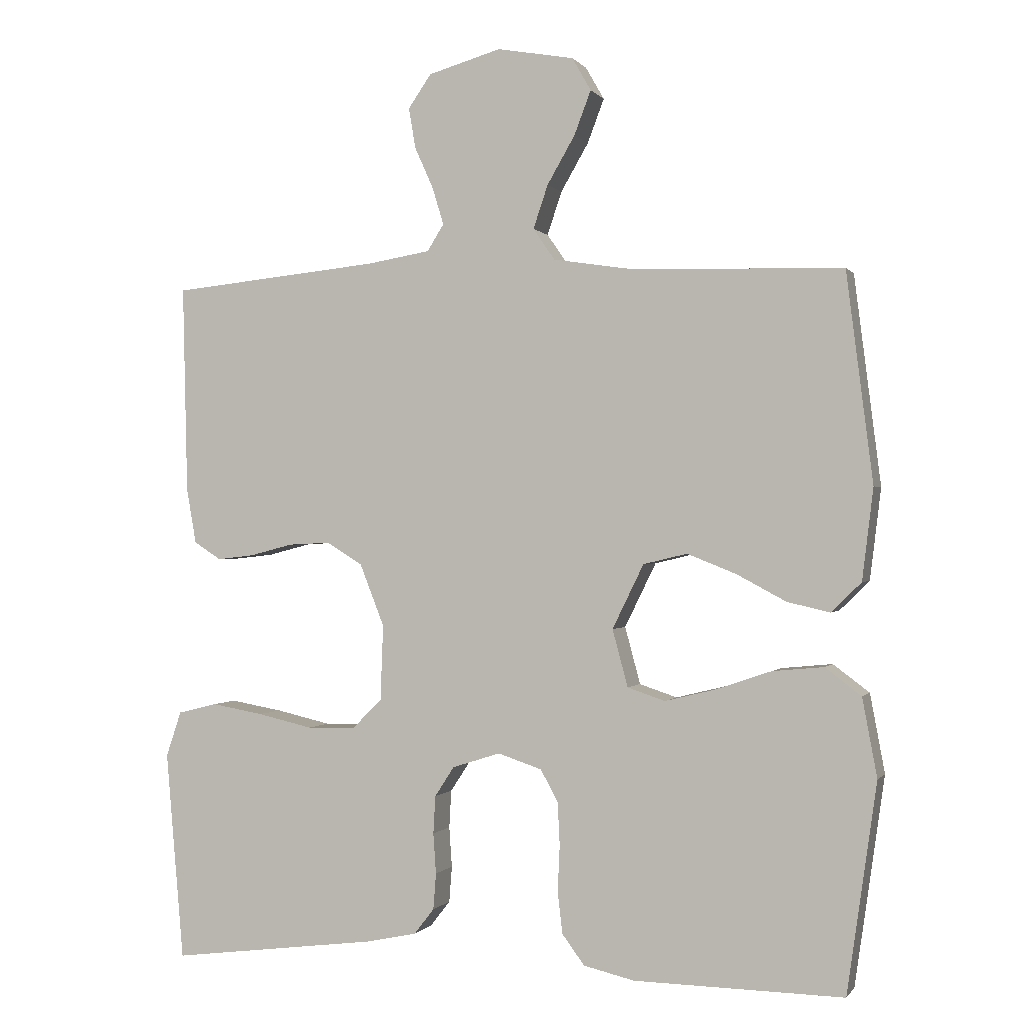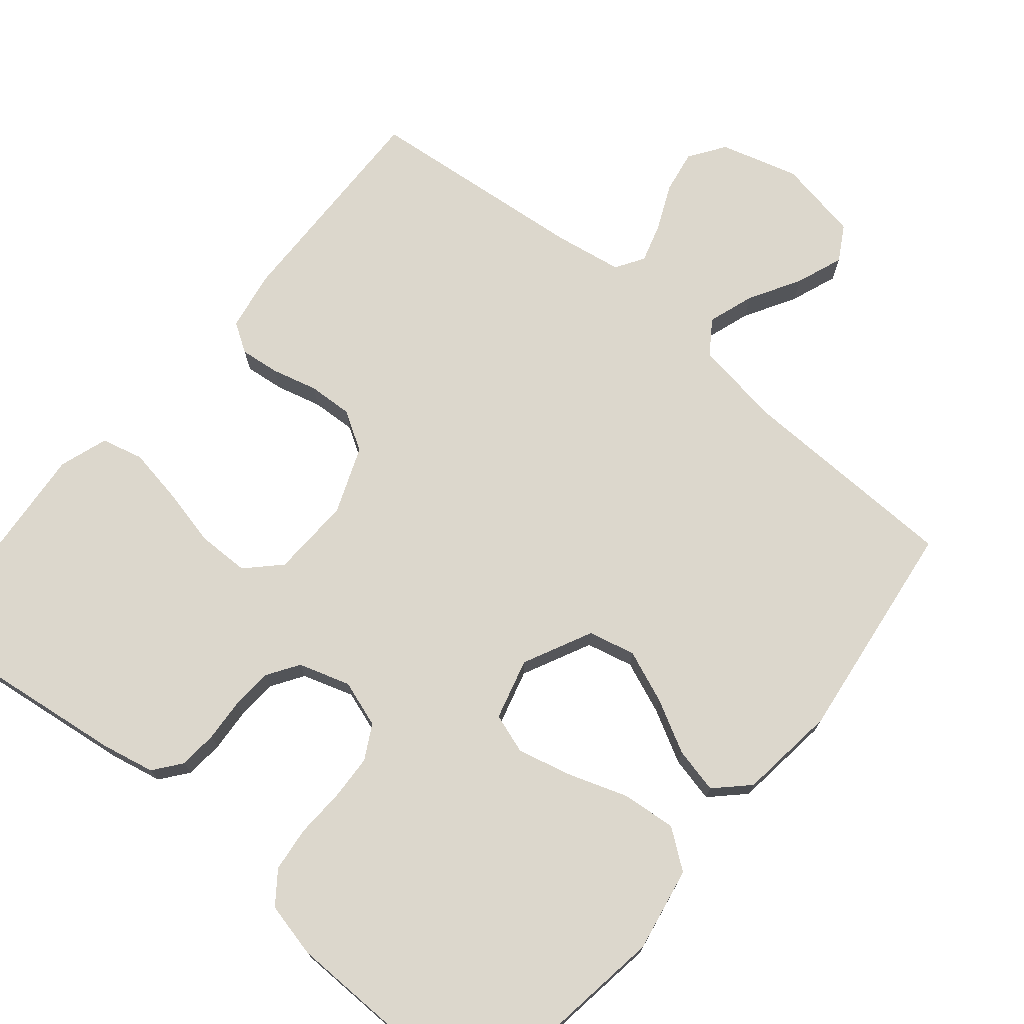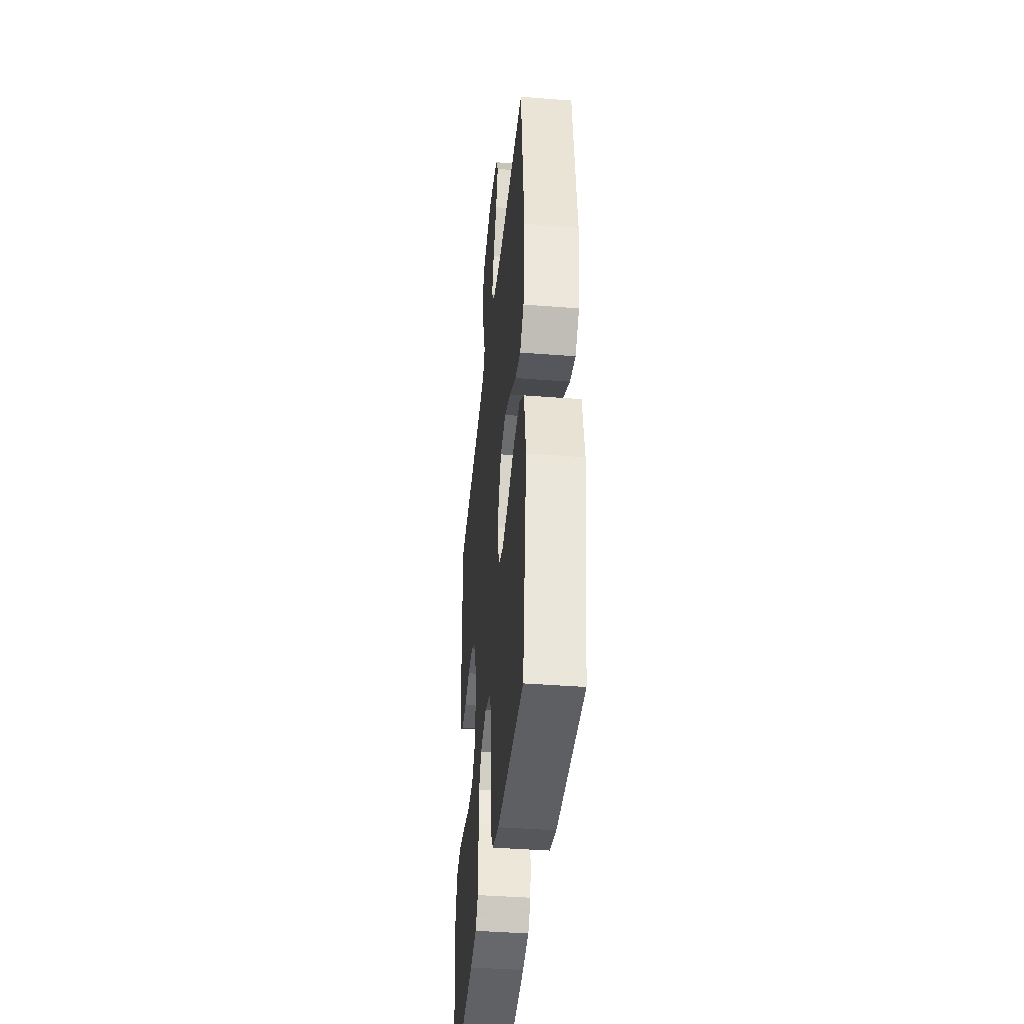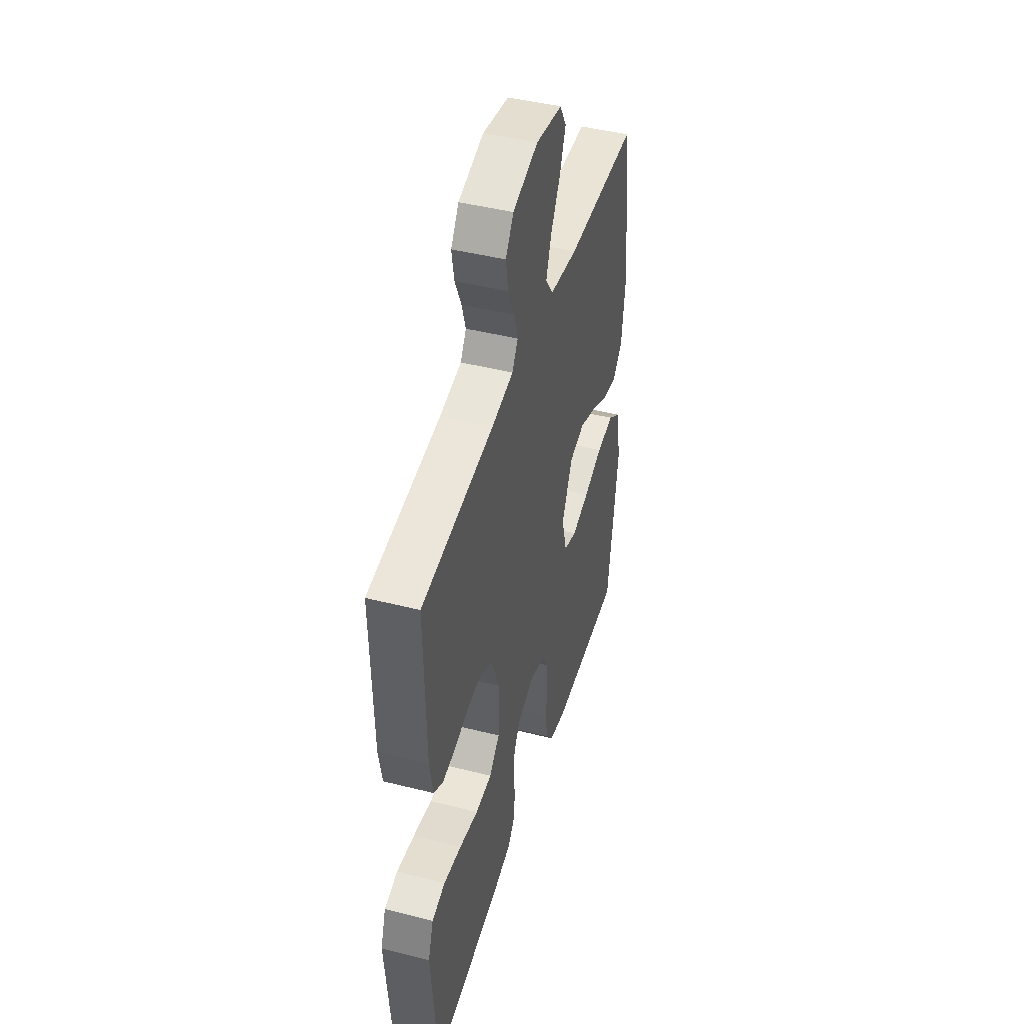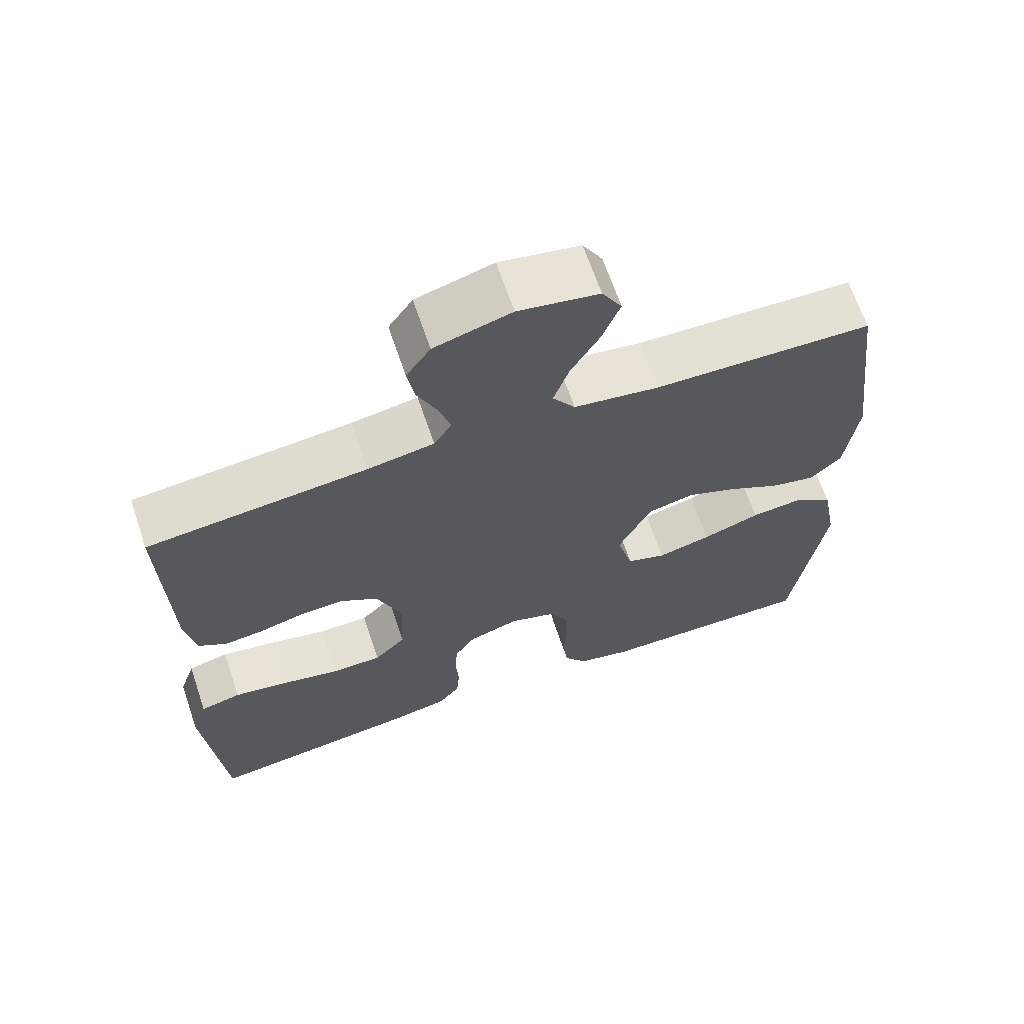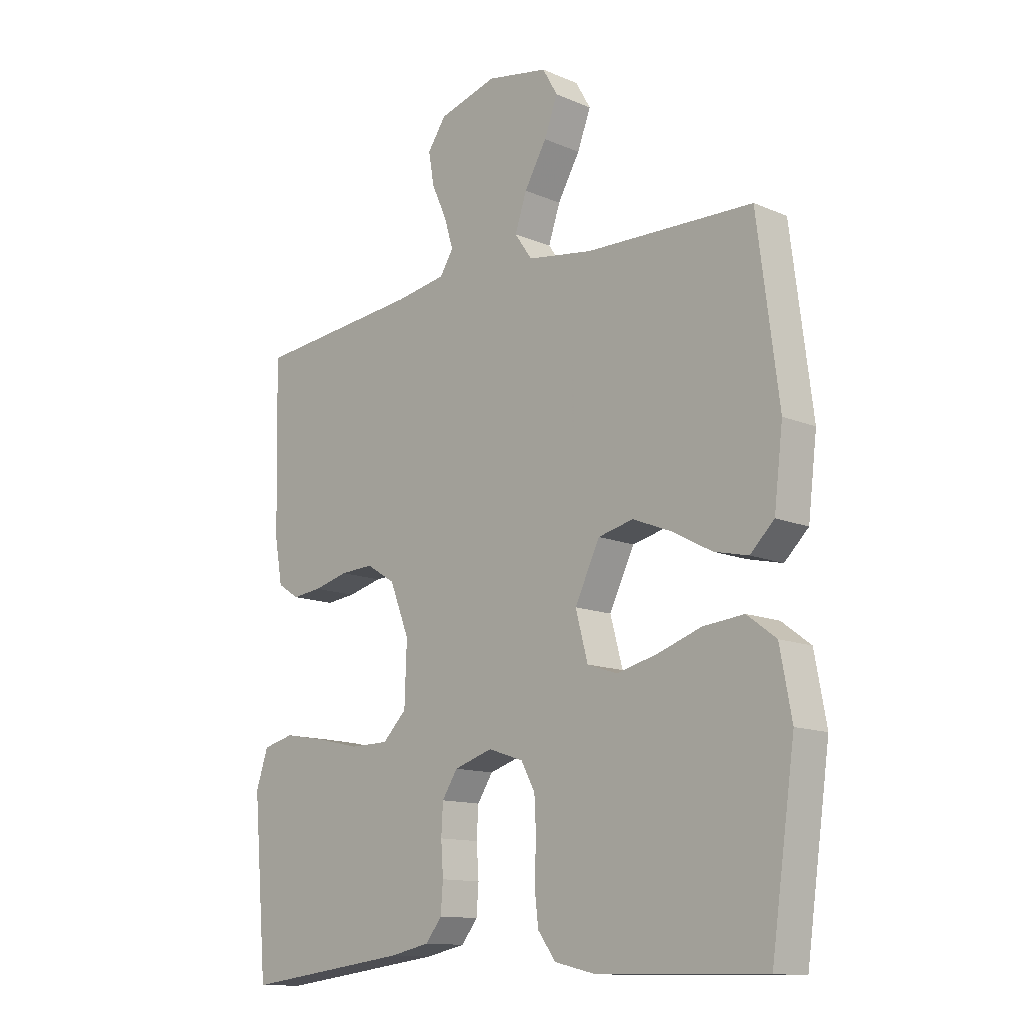
<metadata>
{"format":"obj","ext":"obj","renderer":"f3d","projection":"perspective","resolution":1024,"background":"white","views":[{"elev":-0.3,"azim":-162.3,"up":"+Z"},{"elev":73.0,"azim":-140.2,"up":"+Y"},{"elev":-40.4,"azim":-95.5,"up":"+Z"},{"elev":45.1,"azim":106.3,"up":"+Z"},{"elev":66.2,"azim":161.2,"up":"+Z"},{"elev":-12.8,"azim":-134.5,"up":"+Z"}]}
</metadata>
<code>
v 0.5 0.07 -0.5
v 0.2 0.07 -0.462
v 0.129 0.07 -0.447
v 0.1 0.07 -0.41
v 0.096 0.07 -0.358
v 0.1 0.07 -0.3
v 0.097 0.07 -0.246
v 0.069 0.07 -0.203
v 0 0.07 -0.181
v -0.063 0.07 -0.202
v -0.088 0.07 -0.248
v -0.091 0.07 -0.309
v -0.088 0.07 -0.375
v -0.095 0.07 -0.435
v -0.127 0.07 -0.478
v -0.2 0.07 -0.495
v -0.5 0.07 -0.5
v -0.543 0.07 -0.2
v -0.522 0.07 -0.087
v -0.47 0.07 -0.048
v -0.397 0.07 -0.055
v -0.318 0.07 -0.082
v -0.245 0.07 -0.1
v -0.191 0.07 -0.082
v -0.169 0.07 0
v -0.214 0.07 0.092
v -0.277 0.07 0.107
v -0.347 0.07 0.079
v -0.418 0.07 0.041
v -0.479 0.07 0.027
v -0.522 0.07 0.069
v -0.538 0.07 0.2
v -0.5 0.07 0.5
v -0.2 0.07 0.508
v -0.083 0.07 0.526
v -0.052 0.07 0.571
v -0.073 0.07 0.633
v -0.113 0.07 0.702
v -0.137 0.07 0.765
v -0.11 0.07 0.812
v 0 0.07 0.832
v 0.105 0.07 0.802
v 0.138 0.07 0.754
v 0.128 0.07 0.696
v 0.101 0.07 0.636
v 0.085 0.07 0.583
v 0.109 0.07 0.545
v 0.2 0.07 0.53
v 0.5 0.07 0.5
v 0.493 0.07 0.2
v 0.479 0.07 0.121
v 0.44 0.07 0.096
v 0.387 0.07 0.102
v 0.325 0.07 0.118
v 0.265 0.07 0.121
v 0.213 0.07 0.089
v 0.178 0.07 0
v 0.182 0.07 -0.108
v 0.225 0.07 -0.151
v 0.294 0.07 -0.152
v 0.373 0.07 -0.134
v 0.448 0.07 -0.121
v 0.504 0.07 -0.135
v 0.526 0.07 -0.2
v 0.5 0 -0.5
v 0.2 0 -0.462
v 0.129 0 -0.447
v 0.1 0 -0.41
v 0.096 0 -0.358
v 0.1 0 -0.3
v 0.097 0 -0.246
v 0.069 0 -0.203
v 0 0 -0.181
v -0.063 0 -0.202
v -0.088 0 -0.248
v -0.091 0 -0.309
v -0.088 0 -0.375
v -0.095 0 -0.435
v -0.127 0 -0.478
v -0.2 0 -0.495
v -0.5 0 -0.5
v -0.543 0 -0.2
v -0.522 0 -0.087
v -0.47 0 -0.048
v -0.397 0 -0.055
v -0.318 0 -0.082
v -0.245 0 -0.1
v -0.191 0 -0.082
v -0.169 0 0
v -0.214 0 0.092
v -0.277 0 0.107
v -0.347 0 0.079
v -0.418 0 0.041
v -0.479 0 0.027
v -0.522 0 0.069
v -0.538 0 0.2
v -0.5 0 0.5
v -0.2 0 0.508
v -0.083 0 0.526
v -0.052 0 0.571
v -0.073 0 0.633
v -0.113 0 0.702
v -0.137 0 0.765
v -0.11 0 0.812
v 0 0 0.832
v 0.105 0 0.802
v 0.138 0 0.754
v 0.128 0 0.696
v 0.101 0 0.636
v 0.085 0 0.583
v 0.109 0 0.545
v 0.2 0 0.53
v 0.5 0 0.5
v 0.493 0 0.2
v 0.479 0 0.121
v 0.44 0 0.096
v 0.387 0 0.102
v 0.325 0 0.118
v 0.265 0 0.121
v 0.213 0 0.089
v 0.178 0 0
v 0.182 0 -0.108
v 0.225 0 -0.151
v 0.294 0 -0.152
v 0.373 0 -0.134
v 0.448 0 -0.121
v 0.504 0 -0.135
v 0.526 0 -0.2
f 60 61 62 63
f 60 63 64 1
f 51 52 53 54
f 51 54 55
f 48 49 50 51
f 47 48 51 55
f 46 47 55 56
f 42 43 44 45
f 42 45 46
f 41 42 46
f 37 38 39 40
f 36 37 40 41
f 31 32 33 34
f 31 34 35
f 28 29 30 31
f 27 28 31 35
f 26 27 35 36
f 19 20 21 22
f 19 22 23
f 18 19 23
f 17 18 23 24
f 15 16 17 24
f 12 13 14 15
f 11 12 15 24
f 3 4 5 6
f 3 6 7
f 2 3 7
f 59 60 1 2
f 58 59 2 7
f 57 58 7 8
f 56 57 8 9
f 36 41 46 56
f 25 26 36 56
f 25 56 9 10
f 10 11 24 25
f 127 126 125 124
f 65 128 127 124
f 118 117 116 115
f 119 118 115
f 115 114 113 112
f 119 115 112 111
f 120 119 111 110
f 109 108 107 106
f 110 109 106
f 110 106 105
f 104 103 102 101
f 105 104 101 100
f 98 97 96 95
f 99 98 95
f 95 94 93 92
f 99 95 92 91
f 100 99 91 90
f 86 85 84 83
f 87 86 83
f 87 83 82
f 88 87 82 81
f 88 81 80 79
f 79 78 77 76
f 88 79 76 75
f 70 69 68 67
f 71 70 67
f 71 67 66
f 66 65 124 123
f 71 66 123 122
f 72 71 122 121
f 73 72 121 120
f 120 110 105 100
f 120 100 90 89
f 74 73 120 89
f 89 88 75 74
f 1 65 66 2
f 2 66 67 3
f 3 67 68 4
f 4 68 69 5
f 5 69 70 6
f 6 70 71 7
f 7 71 72 8
f 8 72 73 9
f 9 73 74 10
f 10 74 75 11
f 11 75 76 12
f 12 76 77 13
f 13 77 78 14
f 14 78 79 15
f 15 79 80 16
f 16 80 81 17
f 17 81 82 18
f 18 82 83 19
f 19 83 84 20
f 20 84 85 21
f 21 85 86 22
f 22 86 87 23
f 23 87 88 24
f 24 88 89 25
f 25 89 90 26
f 26 90 91 27
f 27 91 92 28
f 28 92 93 29
f 29 93 94 30
f 30 94 95 31
f 31 95 96 32
f 32 96 97 33
f 33 97 98 34
f 34 98 99 35
f 35 99 100 36
f 36 100 101 37
f 37 101 102 38
f 38 102 103 39
f 39 103 104 40
f 40 104 105 41
f 41 105 106 42
f 42 106 107 43
f 43 107 108 44
f 44 108 109 45
f 45 109 110 46
f 46 110 111 47
f 47 111 112 48
f 48 112 113 49
f 49 113 114 50
f 50 114 115 51
f 51 115 116 52
f 52 116 117 53
f 53 117 118 54
f 54 118 119 55
f 55 119 120 56
f 56 120 121 57
f 57 121 122 58
f 58 122 123 59
f 59 123 124 60
f 60 124 125 61
f 61 125 126 62
f 62 126 127 63
f 63 127 128 64
f 64 128 65 1

</code>
